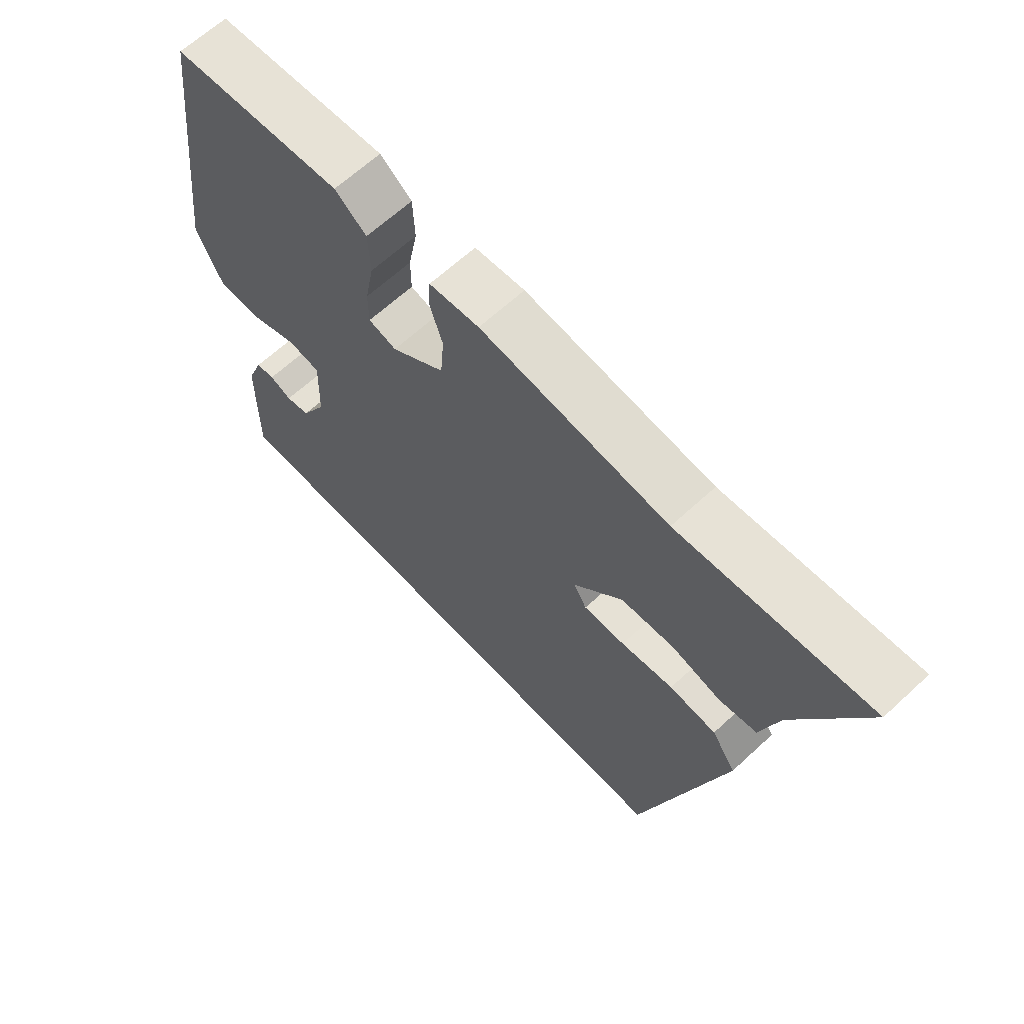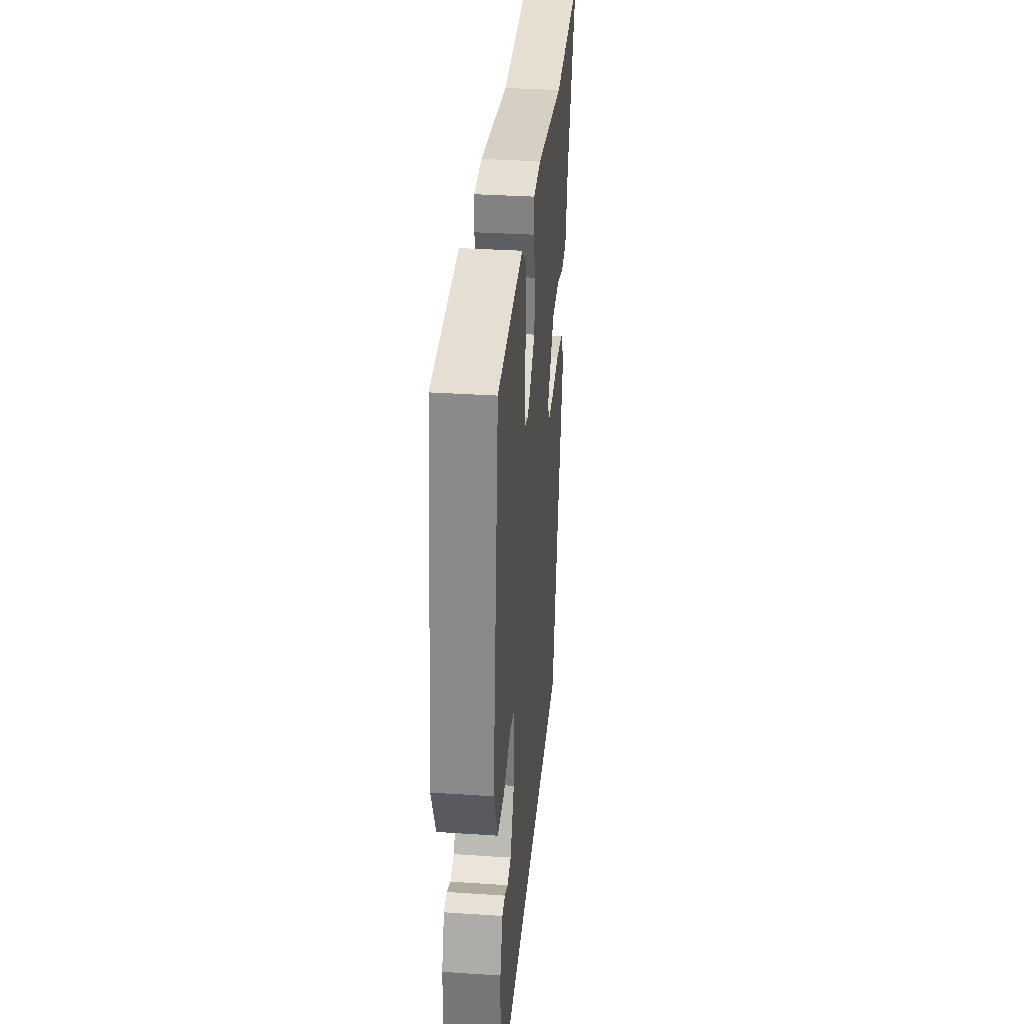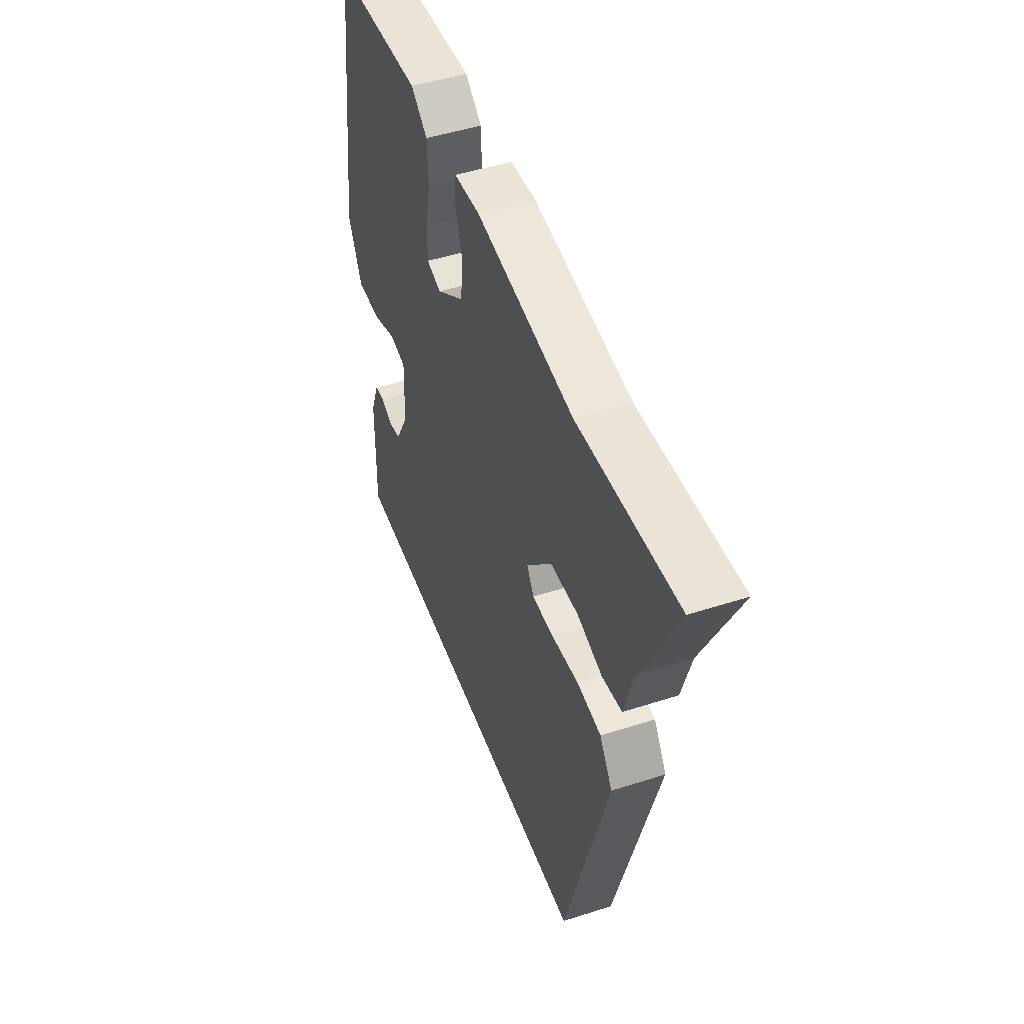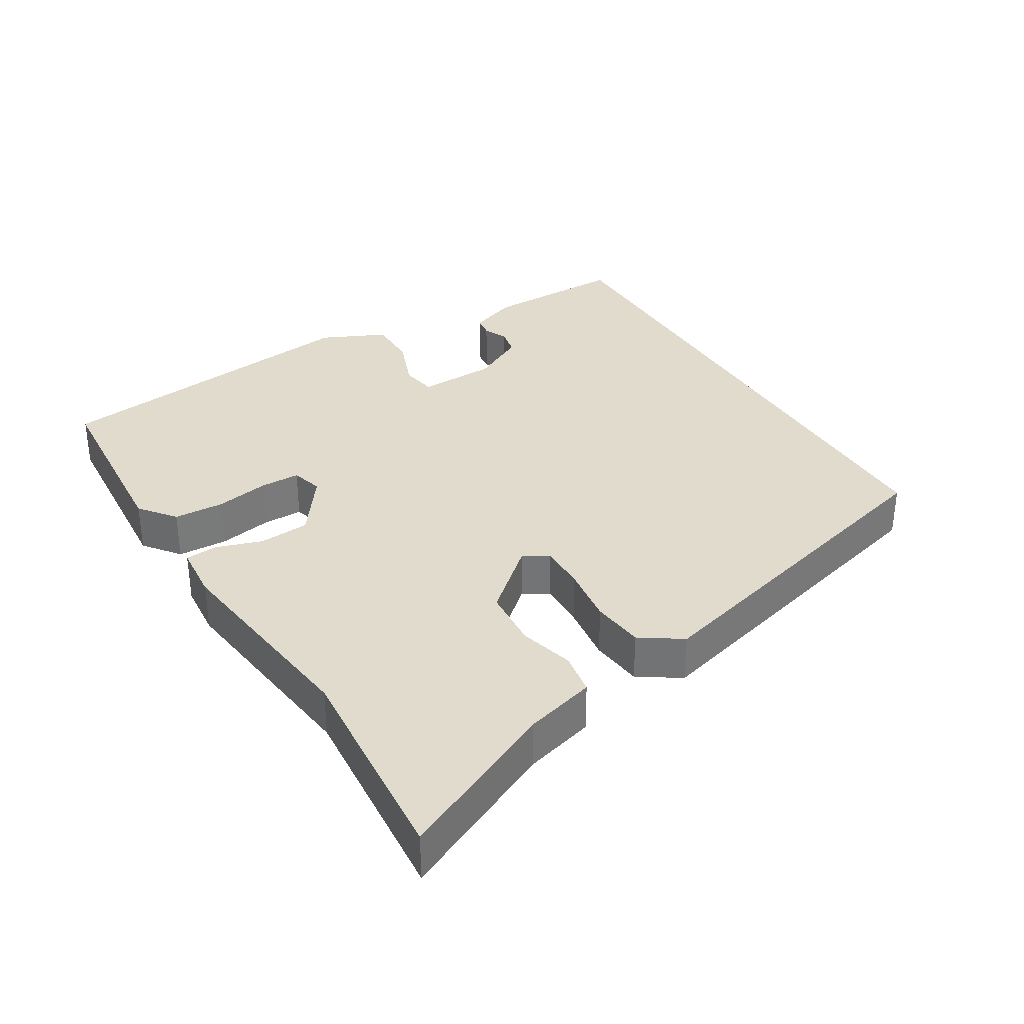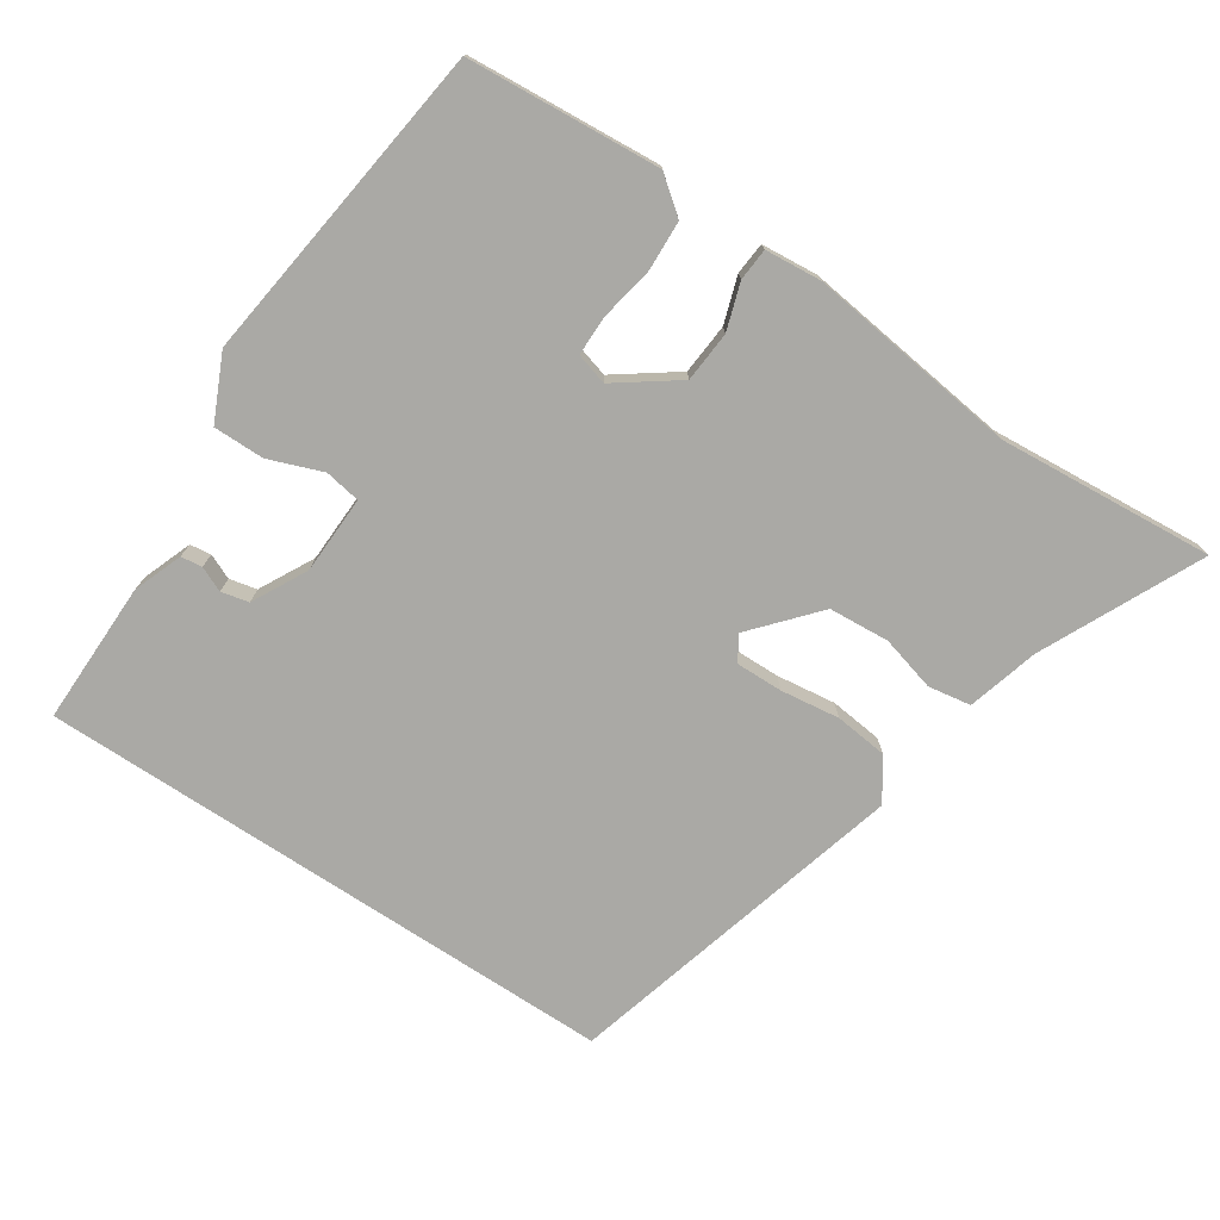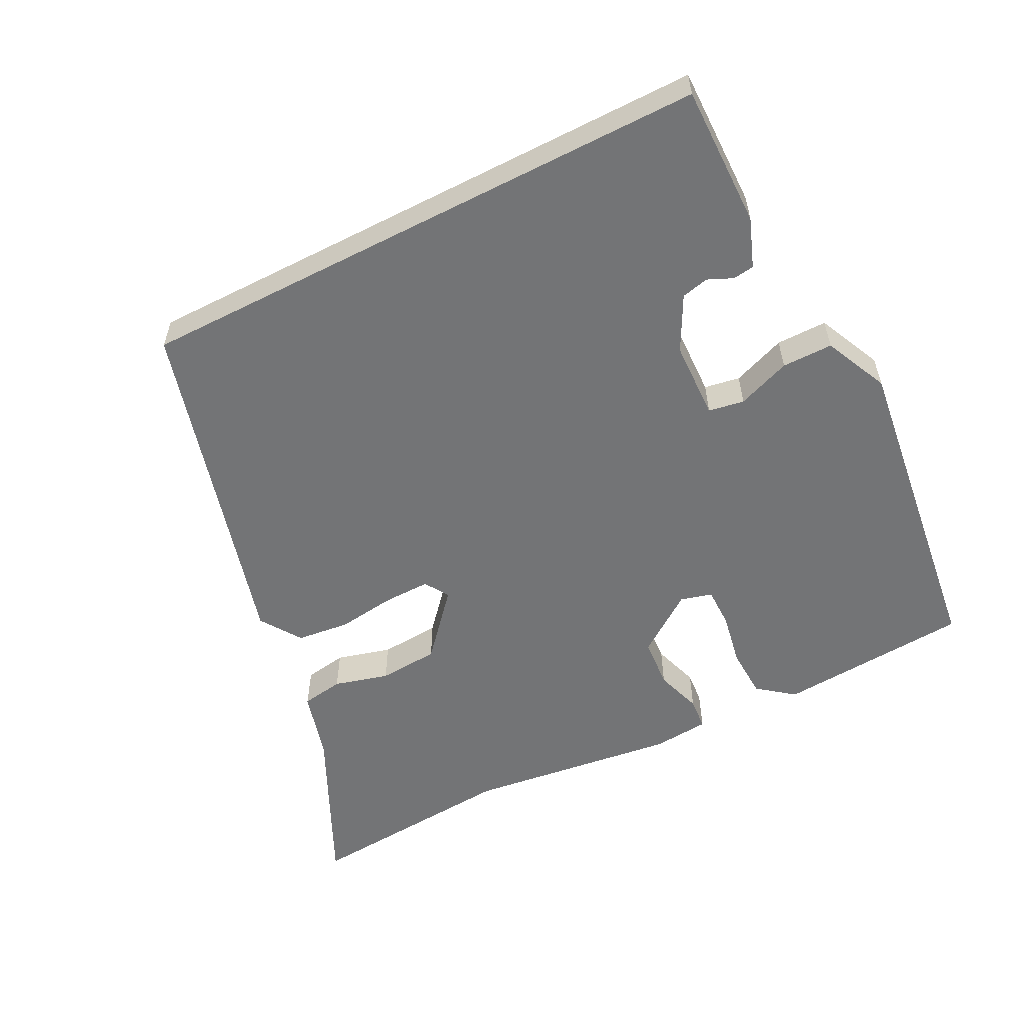
<metadata>
{"format":"obj","ext":"obj","renderer":"f3d","projection":"perspective","resolution":1024,"background":"white","views":[{"elev":65.0,"azim":47.1,"up":"+Z"},{"elev":33.3,"azim":-84.8,"up":"+Z"},{"elev":48.2,"azim":70.1,"up":"+Z"},{"elev":33.8,"azim":59.0,"up":"+Y"},{"elev":-75.4,"azim":-33.3,"up":"+Y"},{"elev":-56.2,"azim":-152.8,"up":"+Y"}]}
</metadata>
<code>
v -0.488 0.07 0.513
v -0.207 0.07 0.533
v -0.155 0.07 0.492
v -0.152 0.07 0.419
v -0.167 0.07 0.34
v -0.167 0.07 0.282
v -0.121 0.07 0.269
v -0.033 0.07 0.332
v -0.027 0.07 0.406
v -0.049 0.07 0.474
v -0.045 0.07 0.521
v 0.037 0.07 0.528
v 0.345 0.07 0.488
v 0.658 0.07 0.512
v 0.547 0.07 0.28
v 0.518 0.07 0.177
v 0.456 0.07 0.167
v 0.376 0.07 0.189
v 0.288 0.07 0.183
v 0.207 0.07 0.091
v 0.229 0.07 0.055
v 0.297 0.07 0.056
v 0.383 0.07 0.067
v 0.46 0.07 0.058
v 0.5 0.07 -0.002
v 0.363 0.07 -0.5
v -0.486 0.07 -0.5
v -0.483 0.07 -0.293
v -0.456 0.07 -0.222
v -0.425 0.07 -0.218
v -0.389 0.07 -0.234
v -0.349 0.07 -0.225
v -0.307 0.07 -0.146
v -0.303 0.07 -0.032
v -0.355 0.07 -0.023
v -0.433 0.07 -0.052
v -0.507 0.07 -0.052
v -0.55 0.07 0.042
v -0.488 0 0.513
v -0.207 0 0.533
v -0.155 0 0.492
v -0.152 0 0.419
v -0.167 0 0.34
v -0.167 0 0.282
v -0.121 0 0.269
v -0.033 0 0.332
v -0.027 0 0.406
v -0.049 0 0.474
v -0.045 0 0.521
v 0.037 0 0.528
v 0.345 0 0.488
v 0.658 0 0.512
v 0.547 0 0.28
v 0.518 0 0.177
v 0.456 0 0.167
v 0.376 0 0.189
v 0.288 0 0.183
v 0.207 0 0.091
v 0.229 0 0.055
v 0.297 0 0.056
v 0.383 0 0.067
v 0.46 0 0.058
v 0.5 0 -0.002
v 0.363 0 -0.5
v -0.486 0 -0.5
v -0.483 0 -0.293
v -0.456 0 -0.222
v -0.425 0 -0.218
v -0.389 0 -0.234
v -0.349 0 -0.225
v -0.307 0 -0.146
v -0.303 0 -0.032
v -0.355 0 -0.023
v -0.433 0 -0.052
v -0.507 0 -0.052
v -0.55 0 0.042
f 35 36 37 38
f 34 35 38 1
f 28 29 30 31
f 28 31 32
f 27 28 32
f 26 27 32 33
f 22 23 24 25
f 21 22 25 26
f 20 21 26 33
f 15 16 17 18
f 13 14 15 18
f 13 18 19
f 9 10 11 12
f 8 9 12 13
f 7 8 13 19
f 2 3 4 5
f 34 1 2 5
f 34 5 6
f 33 34 6 7
f 7 19 20 33
f 76 75 74 73
f 39 76 73 72
f 69 68 67 66
f 70 69 66
f 70 66 65
f 71 70 65 64
f 63 62 61 60
f 64 63 60 59
f 71 64 59 58
f 56 55 54 53
f 56 53 52 51
f 57 56 51
f 50 49 48 47
f 51 50 47 46
f 57 51 46 45
f 43 42 41 40
f 43 40 39 72
f 44 43 72
f 45 44 72 71
f 71 58 57 45
f 1 39 40 2
f 2 40 41 3
f 3 41 42 4
f 4 42 43 5
f 5 43 44 6
f 6 44 45 7
f 7 45 46 8
f 8 46 47 9
f 9 47 48 10
f 10 48 49 11
f 11 49 50 12
f 12 50 51 13
f 13 51 52 14
f 14 52 53 15
f 15 53 54 16
f 16 54 55 17
f 17 55 56 18
f 18 56 57 19
f 19 57 58 20
f 20 58 59 21
f 21 59 60 22
f 22 60 61 23
f 23 61 62 24
f 24 62 63 25
f 25 63 64 26
f 26 64 65 27
f 27 65 66 28
f 28 66 67 29
f 29 67 68 30
f 30 68 69 31
f 31 69 70 32
f 32 70 71 33
f 33 71 72 34
f 34 72 73 35
f 35 73 74 36
f 36 74 75 37
f 37 75 76 38
f 38 76 39 1

</code>
